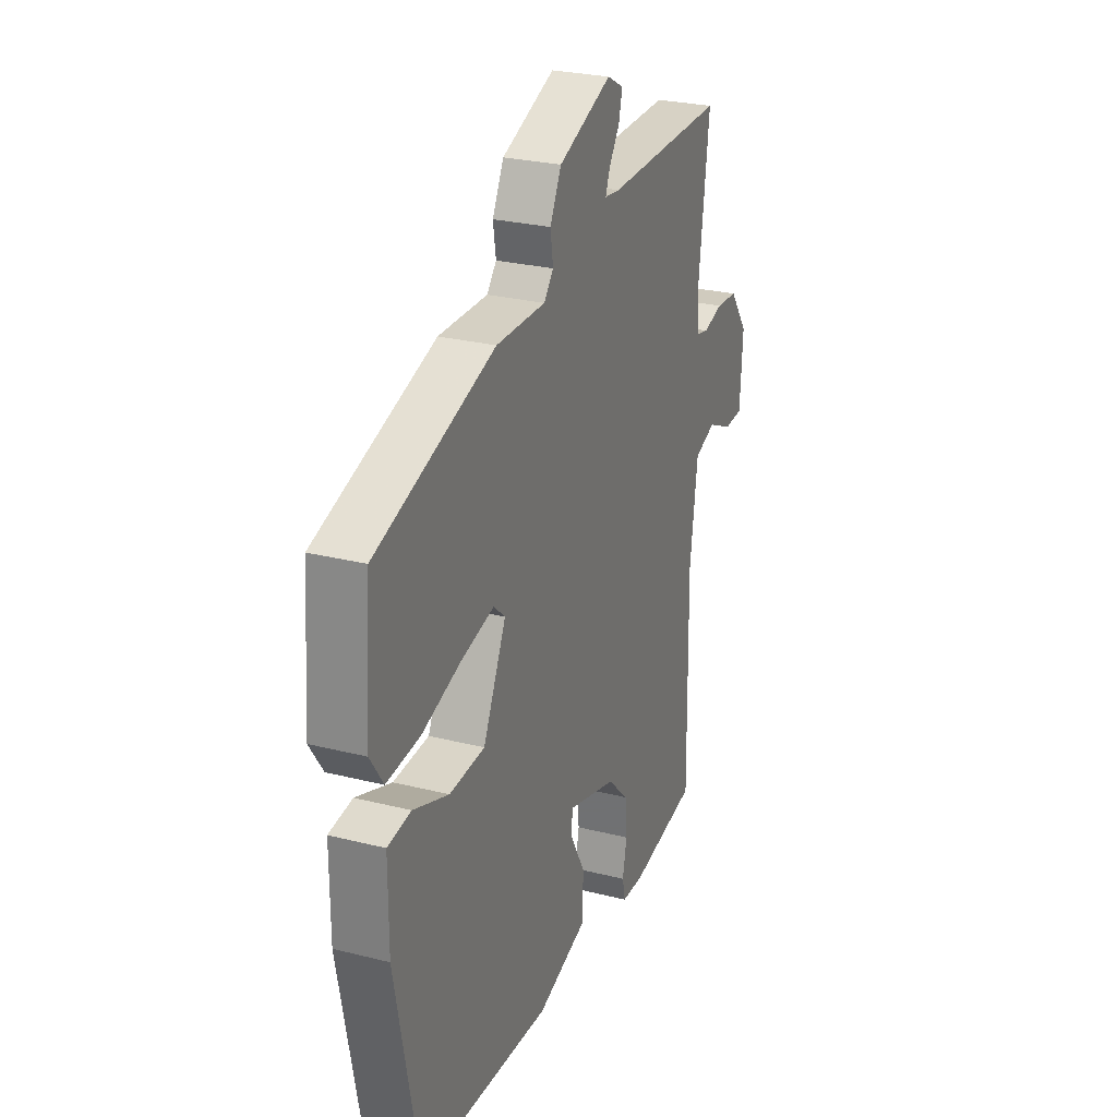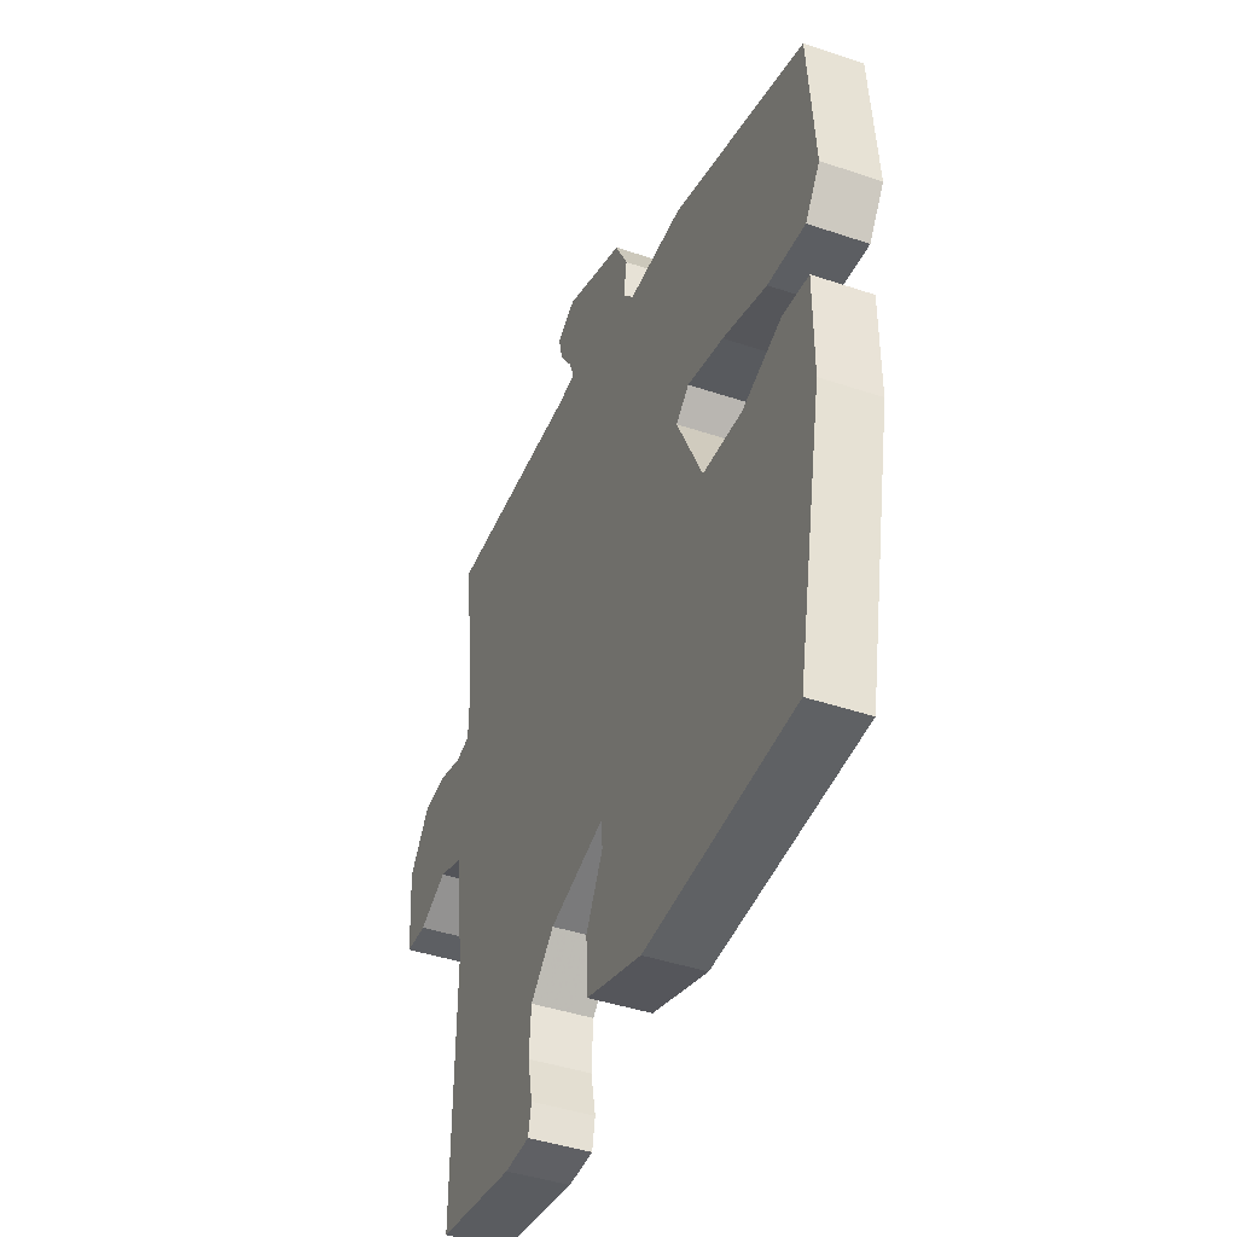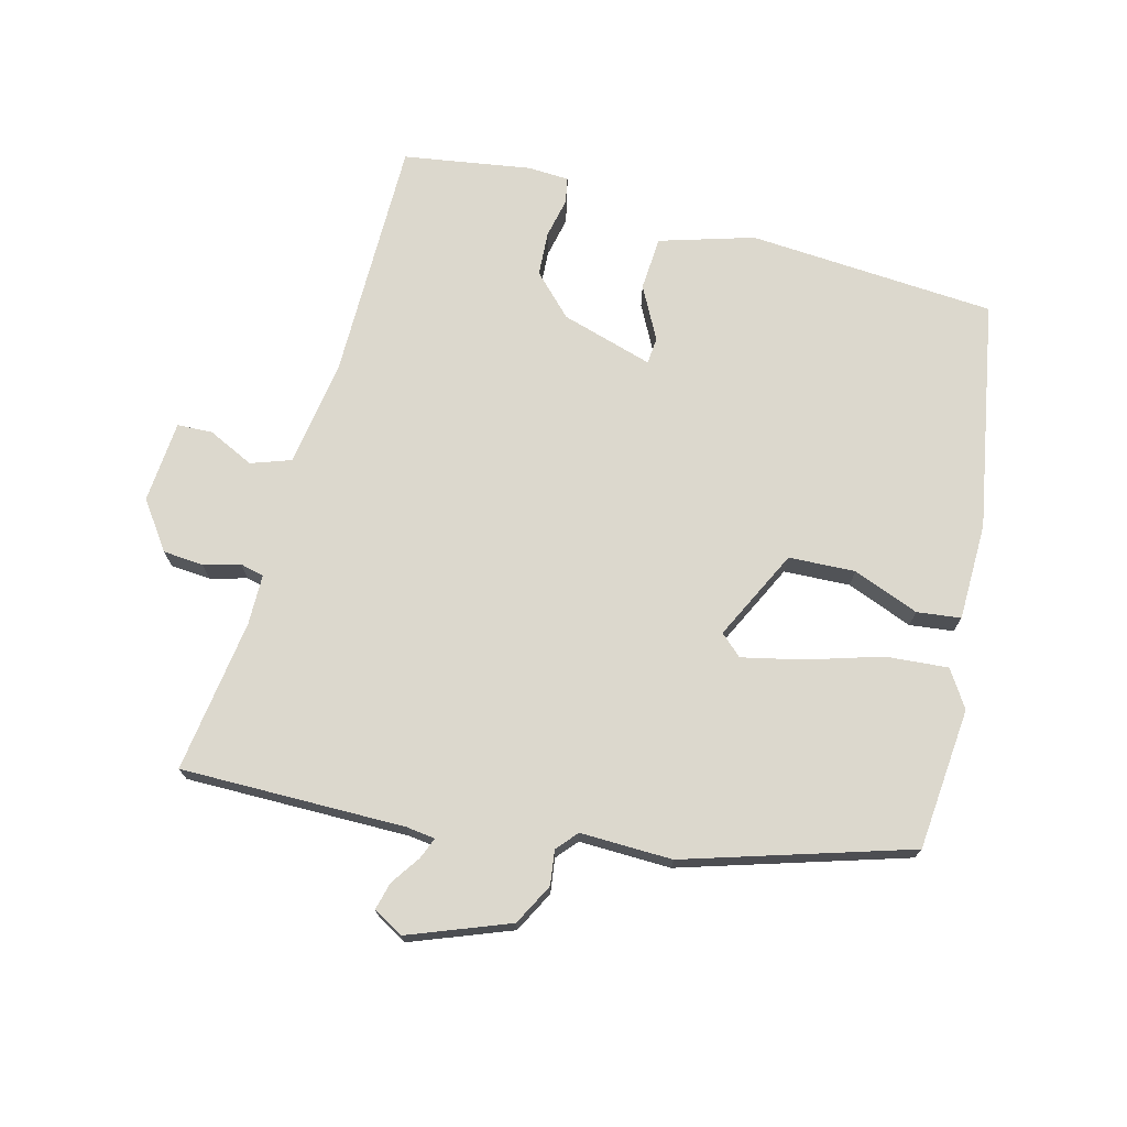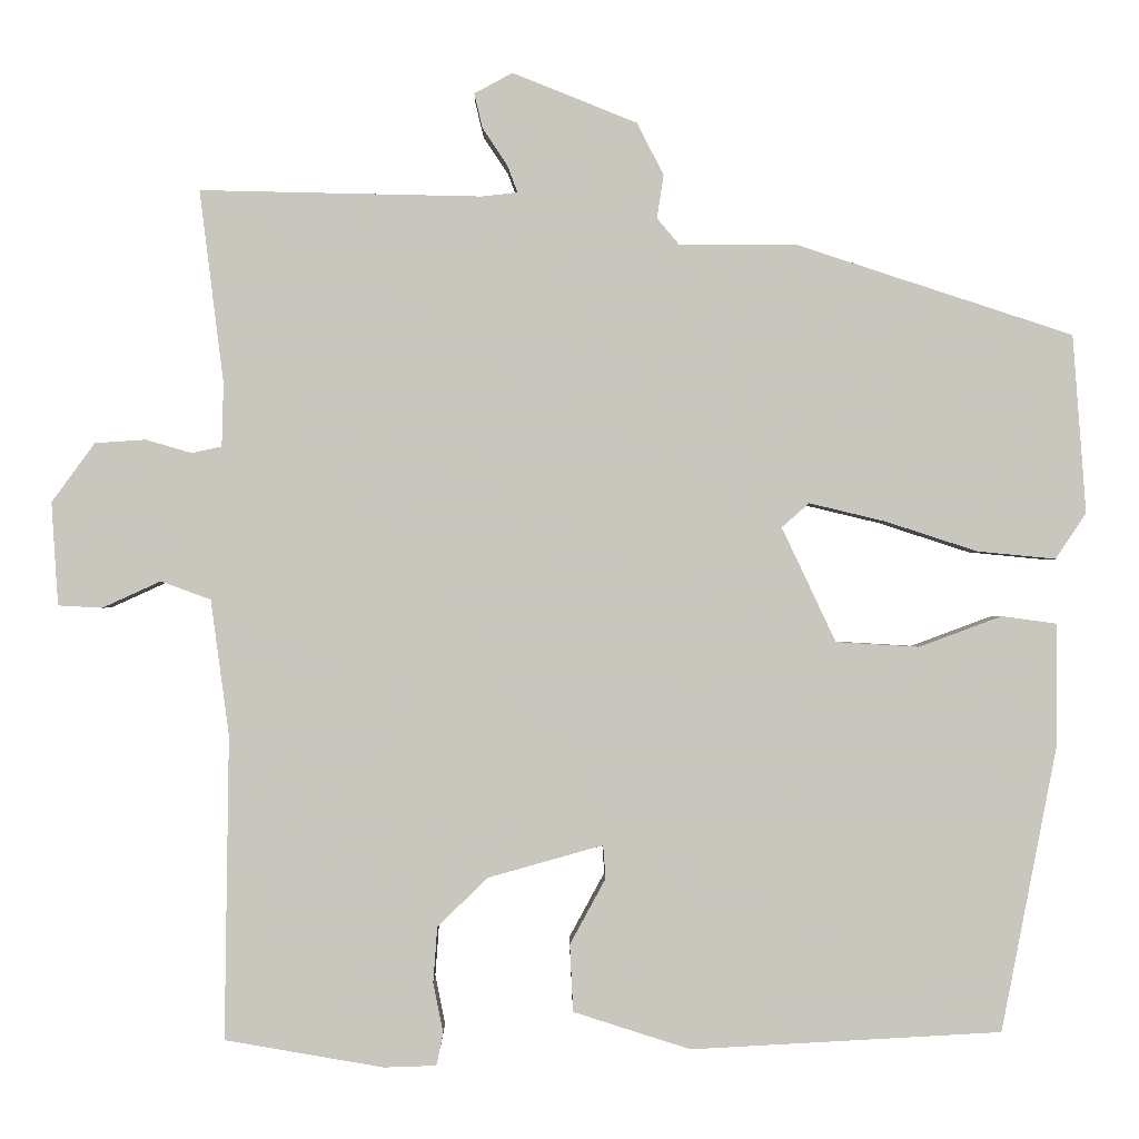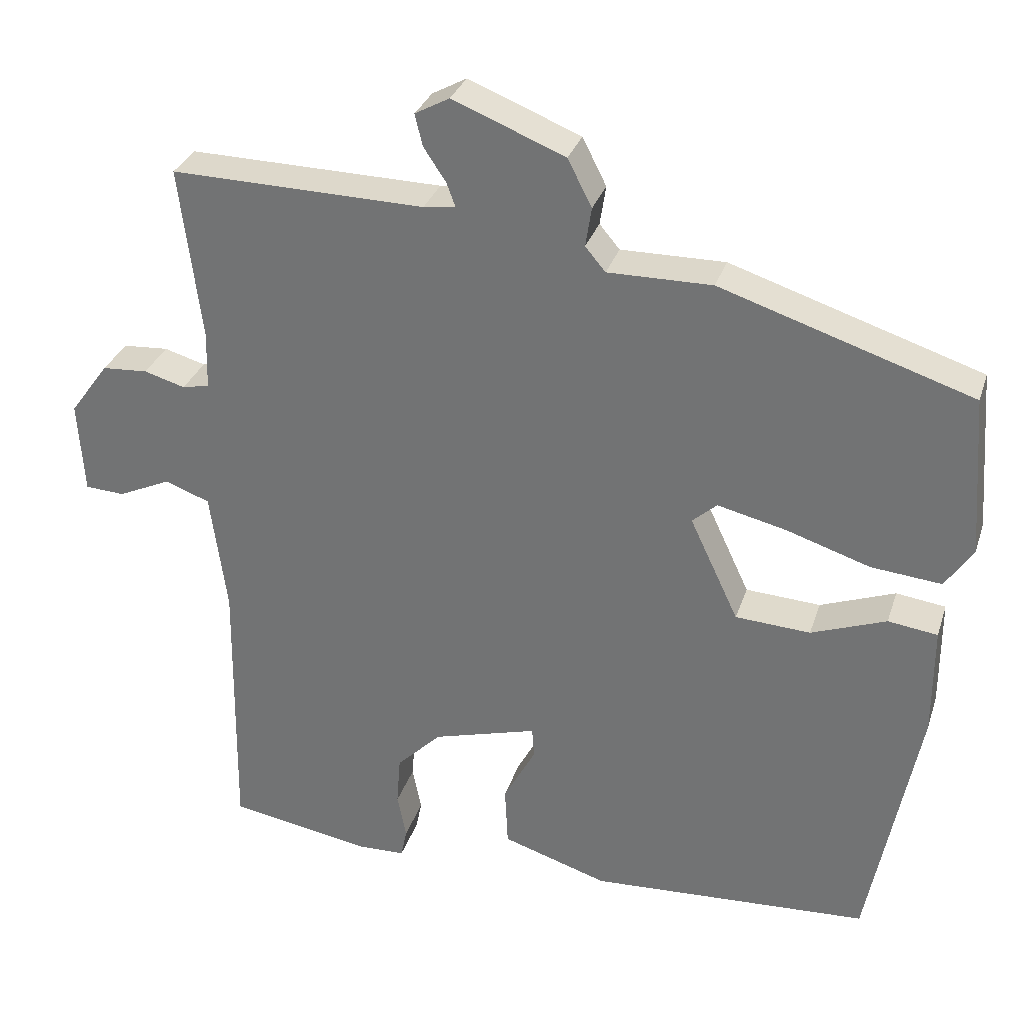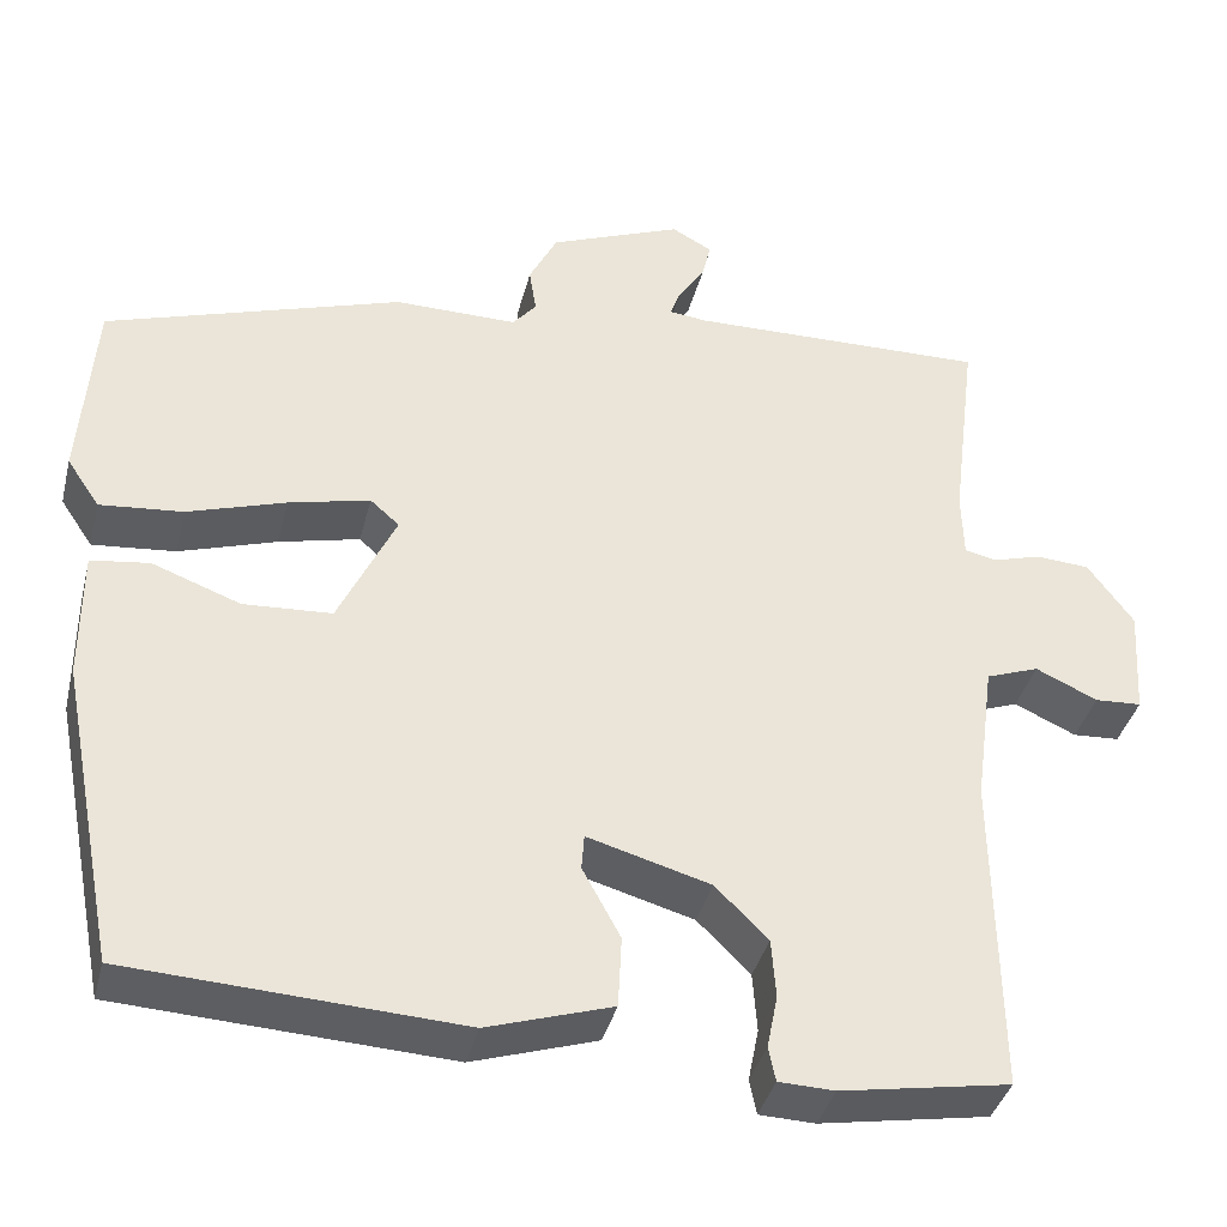
<metadata>
{"format":"obj","ext":"obj","renderer":"f3d","projection":"perspective","resolution":1024,"background":"white","views":[{"elev":26.6,"azim":111.6,"up":"+Z"},{"elev":-43.1,"azim":68.2,"up":"+Z"},{"elev":72.6,"azim":15.6,"up":"+Y"},{"elev":-0.5,"azim":-0.6,"up":"+Z"},{"elev":30.9,"azim":16.6,"up":"+Z"},{"elev":-38.3,"azim":166.1,"up":"+Z"}]}
</metadata>
<code>
v -0.499 0.07 -0.5
v -0.494 0.07 -0.135
v -0.516 0.07 0.028
v -0.576 0.07 0.05
v -0.646 0.07 0.018
v -0.699 0.07 0.021
v -0.707 0.07 0.145
v -0.655 0.07 0.216
v -0.594 0.07 0.22
v -0.539 0.07 0.204
v -0.503 0.07 0.212
v -0.501 0.07 0.288
v -0.53 0.07 0.52
v -0.191 0.07 0.513
v -0.148 0.07 0.518
v -0.16 0.07 0.55
v -0.19 0.07 0.595
v -0.2 0.07 0.637
v -0.154 0.07 0.662
v -0.004 0.07 0.602
v 0.028 0.07 0.539
v 0.02 0.07 0.487
v 0.047 0.07 0.455
v 0.186 0.07 0.456
v 0.521 0.07 0.347
v 0.537 0.07 0.132
v 0.5 0.07 0.077
v 0.406 0.07 0.086
v 0.295 0.07 0.122
v 0.203 0.07 0.144
v 0.17 0.07 0.115
v 0.235 0.07 -0.023
v 0.335 0.07 -0.029
v 0.435 0.07 0.008
v 0.501 0.07 -0.001
v 0.501 0.07 -0.148
v 0.434 0.07 -0.492
v 0.06 0.07 -0.512
v -0.081 0.07 -0.467
v -0.085 0.07 -0.386
v -0.042 0.07 -0.307
v -0.045 0.07 -0.267
v -0.184 0.07 -0.306
v -0.244 0.07 -0.365
v -0.249 0.07 -0.432
v -0.237 0.07 -0.492
v -0.245 0.07 -0.531
v -0.308 0.07 -0.533
v -0.499 0 -0.5
v -0.494 0 -0.135
v -0.516 0 0.028
v -0.576 0 0.05
v -0.646 0 0.018
v -0.699 0 0.021
v -0.707 0 0.145
v -0.655 0 0.216
v -0.594 0 0.22
v -0.539 0 0.204
v -0.503 0 0.212
v -0.501 0 0.288
v -0.53 0 0.52
v -0.191 0 0.513
v -0.148 0 0.518
v -0.16 0 0.55
v -0.19 0 0.595
v -0.2 0 0.637
v -0.154 0 0.662
v -0.004 0 0.602
v 0.028 0 0.539
v 0.02 0 0.487
v 0.047 0 0.455
v 0.186 0 0.456
v 0.521 0 0.347
v 0.537 0 0.132
v 0.5 0 0.077
v 0.406 0 0.086
v 0.295 0 0.122
v 0.203 0 0.144
v 0.17 0 0.115
v 0.235 0 -0.023
v 0.335 0 -0.029
v 0.435 0 0.008
v 0.501 0 -0.001
v 0.501 0 -0.148
v 0.434 0 -0.492
v 0.06 0 -0.512
v -0.081 0 -0.467
v -0.085 0 -0.386
v -0.042 0 -0.307
v -0.045 0 -0.267
v -0.184 0 -0.306
v -0.244 0 -0.365
v -0.249 0 -0.432
v -0.237 0 -0.492
v -0.245 0 -0.531
v -0.308 0 -0.533
f 45 46 47 48
f 44 45 48 1
f 43 44 1 2
f 42 43 2 3
f 38 39 40 41
f 38 41 42
f 37 38 42
f 36 37 42 3
f 33 34 35 36
f 32 33 36
f 26 27 28 29
f 26 29 30
f 23 24 25 26
f 23 26 30
f 22 23 30 31
f 20 21 22
f 19 20 22
f 16 17 18 19
f 15 16 19 22
f 14 15 22 31
f 12 13 14 31
f 7 8 9 10
f 7 10 11
f 4 5 6 7
f 4 7 11
f 32 36 3 4
f 11 12 31 32
f 4 11 32
f 96 95 94 93
f 49 96 93 92
f 50 49 92 91
f 51 50 91 90
f 89 88 87 86
f 90 89 86
f 90 86 85
f 51 90 85 84
f 84 83 82 81
f 84 81 80
f 77 76 75 74
f 78 77 74
f 74 73 72 71
f 78 74 71
f 79 78 71 70
f 70 69 68
f 70 68 67
f 67 66 65 64
f 70 67 64 63
f 79 70 63 62
f 79 62 61 60
f 58 57 56 55
f 59 58 55
f 55 54 53 52
f 59 55 52
f 52 51 84 80
f 80 79 60 59
f 80 59 52
f 1 49 50 2
f 2 50 51 3
f 3 51 52 4
f 4 52 53 5
f 5 53 54 6
f 6 54 55 7
f 7 55 56 8
f 8 56 57 9
f 9 57 58 10
f 10 58 59 11
f 11 59 60 12
f 12 60 61 13
f 13 61 62 14
f 14 62 63 15
f 15 63 64 16
f 16 64 65 17
f 17 65 66 18
f 18 66 67 19
f 19 67 68 20
f 20 68 69 21
f 21 69 70 22
f 22 70 71 23
f 23 71 72 24
f 24 72 73 25
f 25 73 74 26
f 26 74 75 27
f 27 75 76 28
f 28 76 77 29
f 29 77 78 30
f 30 78 79 31
f 31 79 80 32
f 32 80 81 33
f 33 81 82 34
f 34 82 83 35
f 35 83 84 36
f 36 84 85 37
f 37 85 86 38
f 38 86 87 39
f 39 87 88 40
f 40 88 89 41
f 41 89 90 42
f 42 90 91 43
f 43 91 92 44
f 44 92 93 45
f 45 93 94 46
f 46 94 95 47
f 47 95 96 48
f 48 96 49 1

</code>
